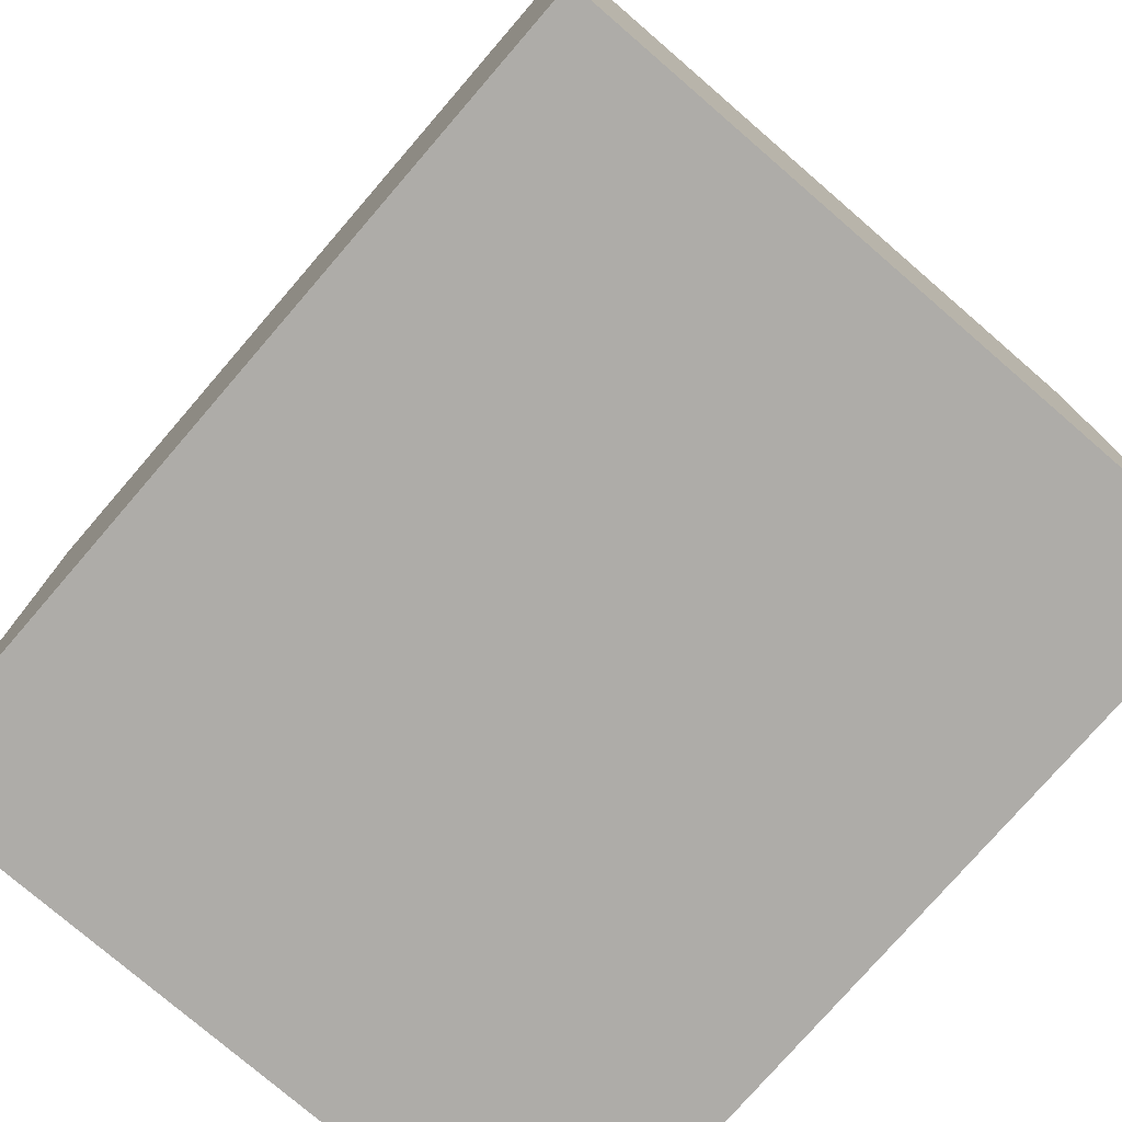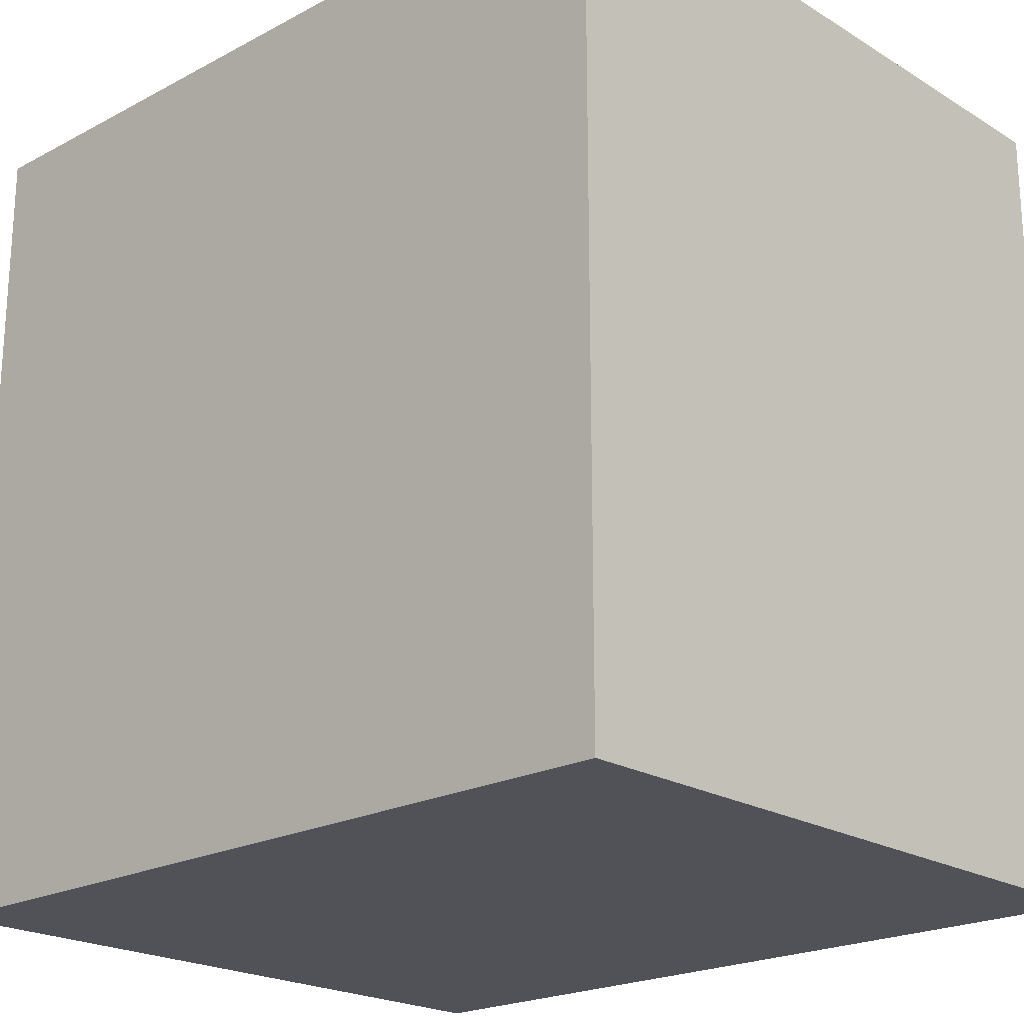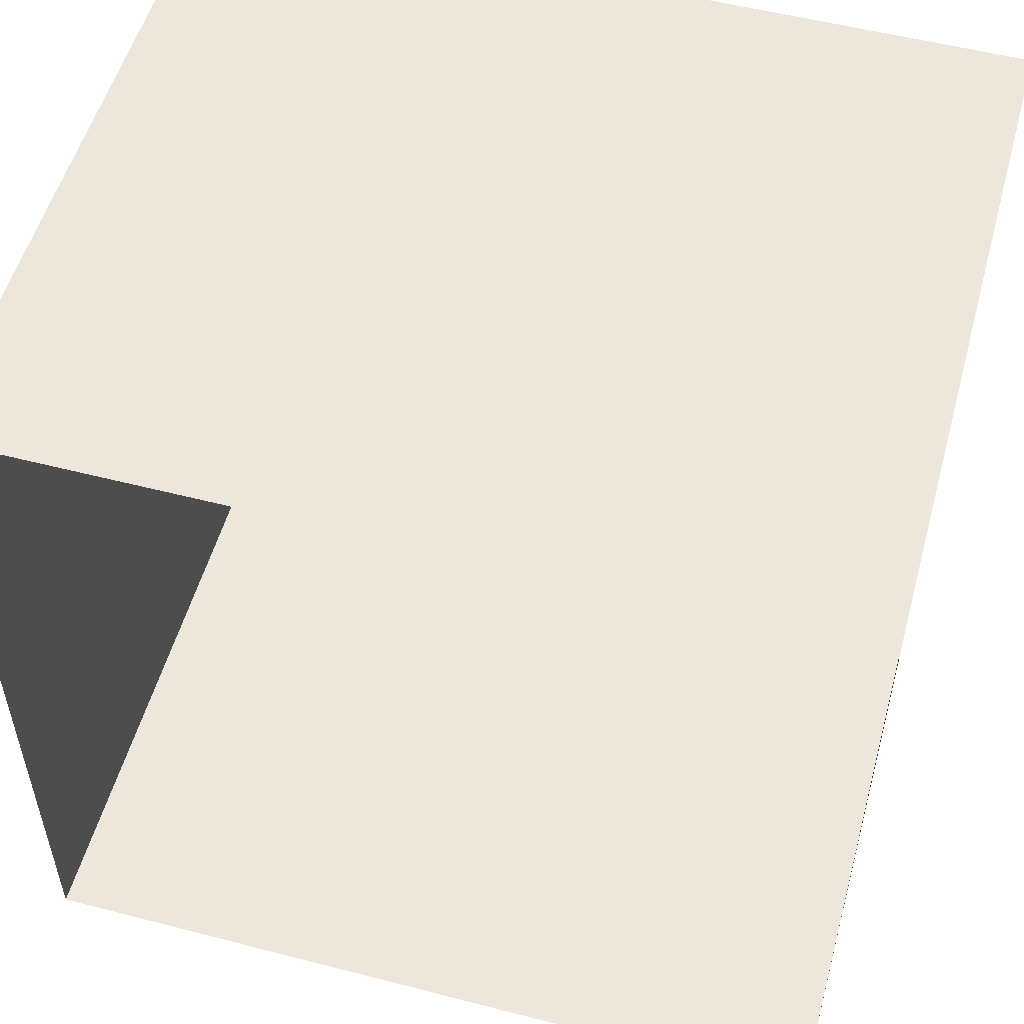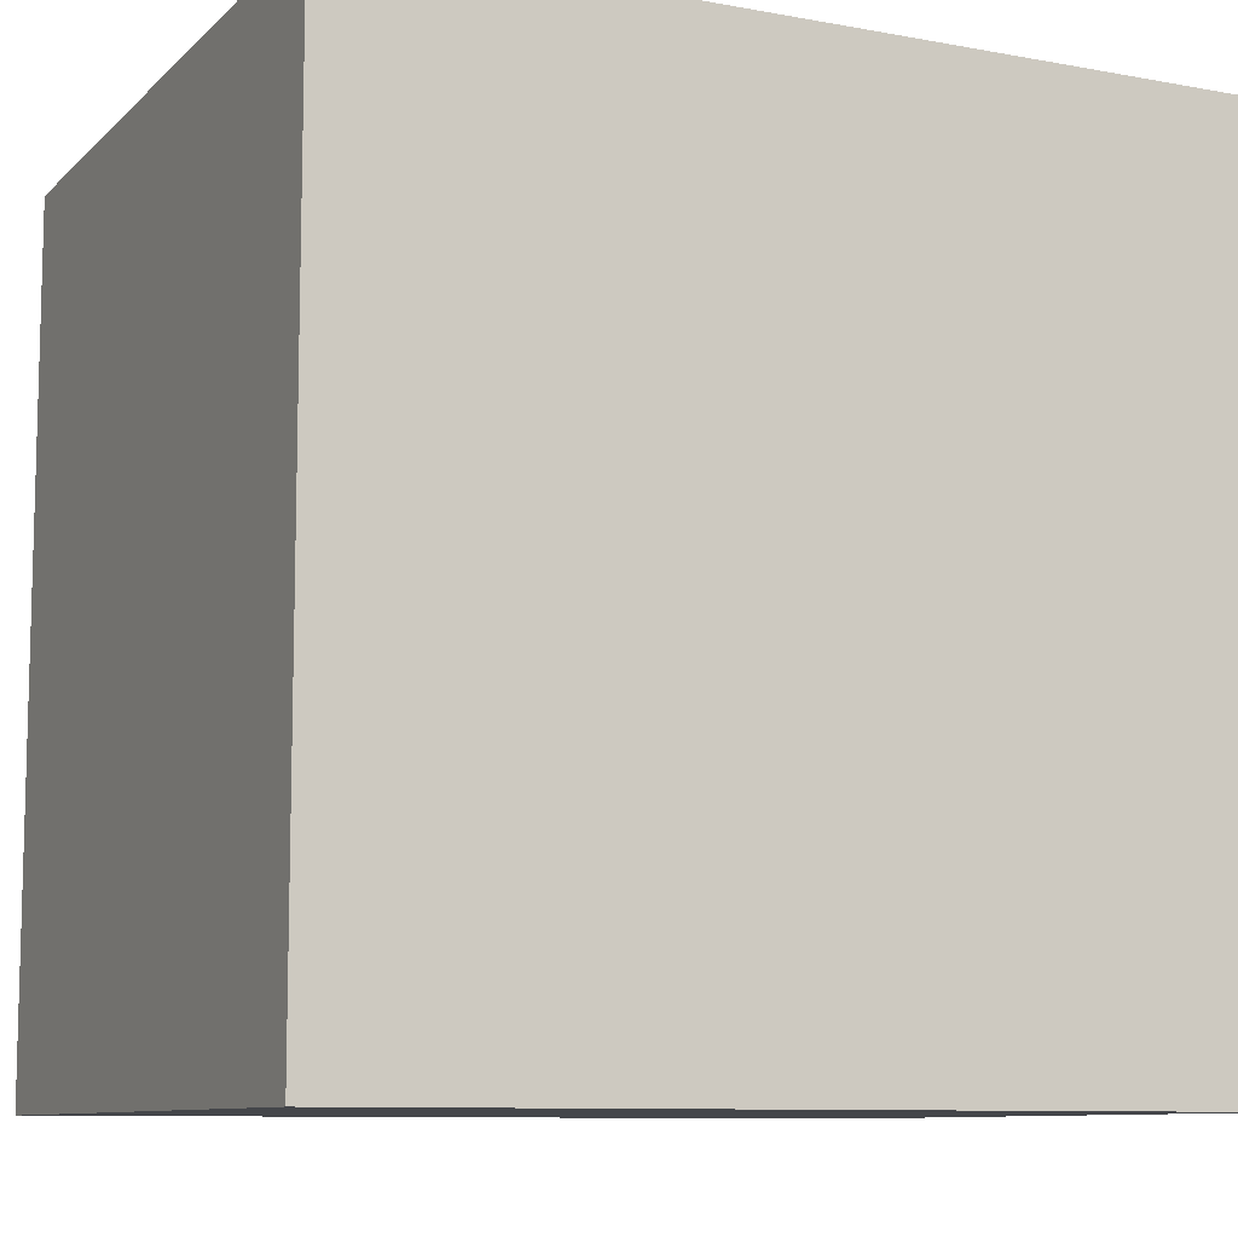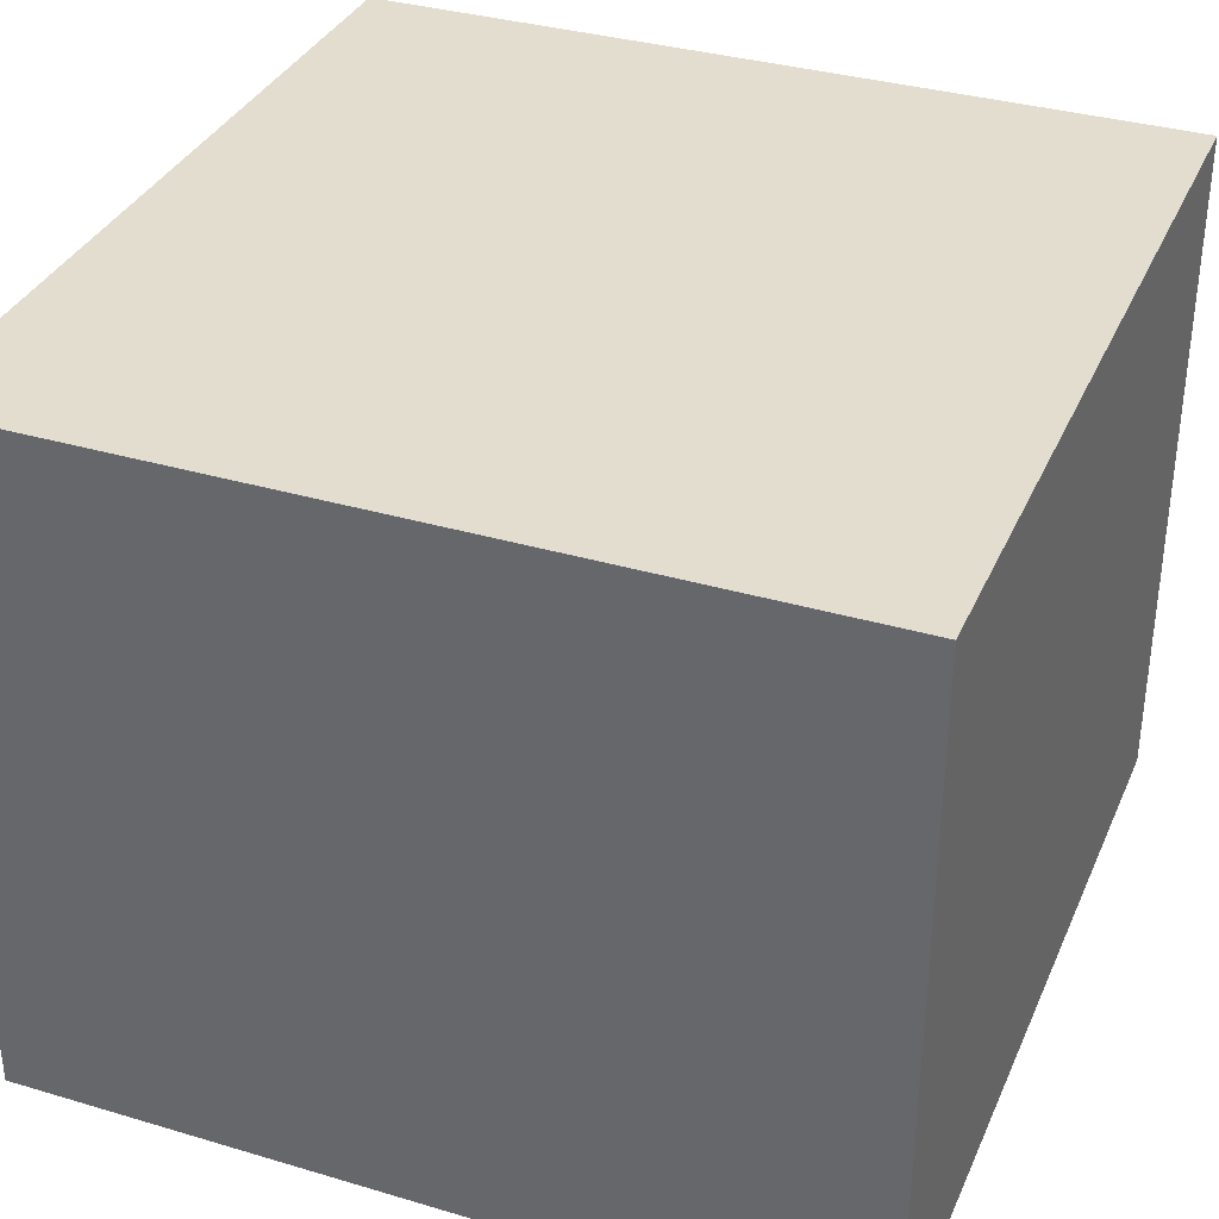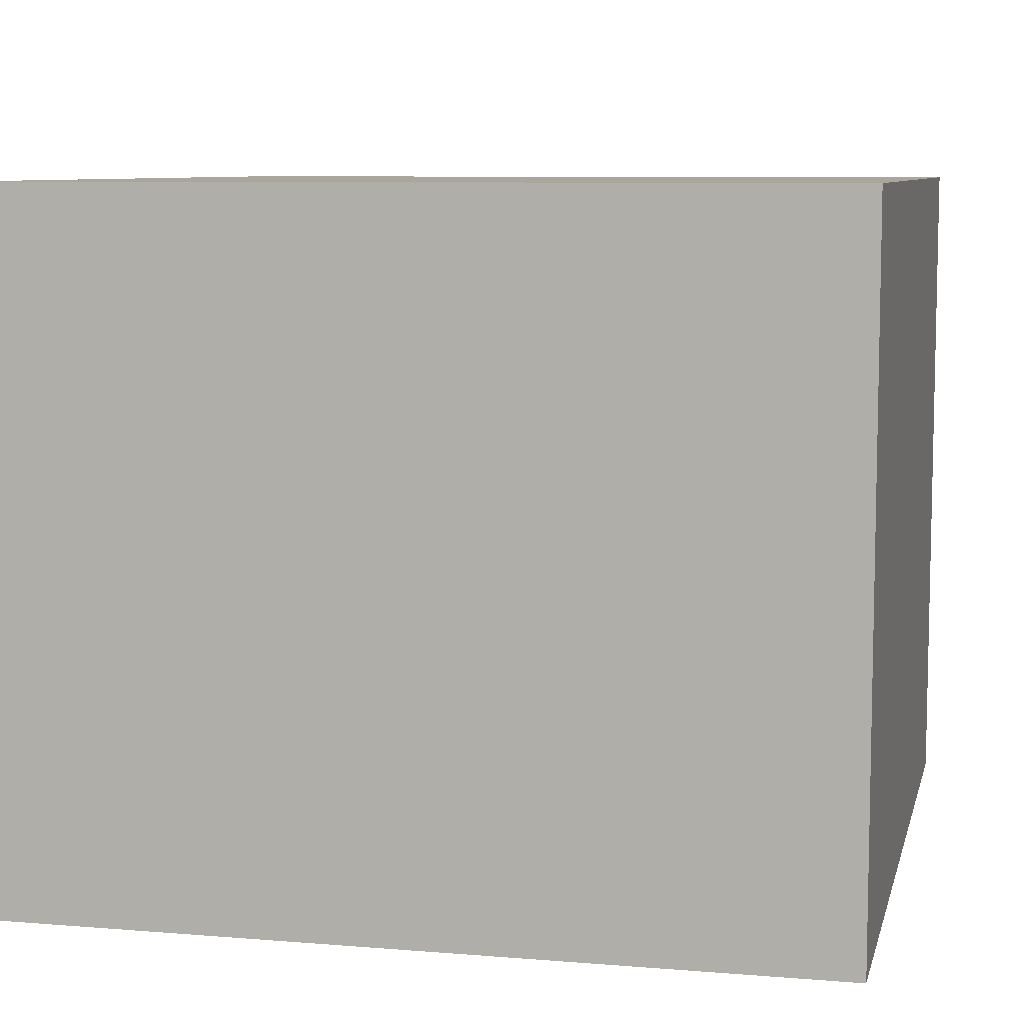
<metadata>
{"format":"obj","ext":"obj","renderer":"f3d","projection":"perspective","resolution":1024,"background":"white","views":[{"elev":-76.9,"azim":49.2,"up":"+Y"},{"elev":-21.4,"azim":43.1,"up":"+Y"},{"elev":53.8,"azim":-164.6,"up":"+Y"},{"elev":-9.6,"azim":-25.6,"up":"+Y"},{"elev":34.8,"azim":21.6,"up":"+Z"},{"elev":8.0,"azim":-167.1,"up":"+Z"}]}
</metadata>
<code>
g Box1502
v -0.75 -0.75 1.262
v -0.75 0.75 1.262
v 0.75 0.75 1.262
v 0.75 -0.75 1.262
v -0.75 -0.75 0
v -0.75 -0.75 1.262
v 0.75 -0.75 1.262
v 0.75 -0.75 0
v 0.75 -0.75 0
v 0.75 -0.75 1.262
v 0.75 0.75 1.262
v 0.75 0.75 0
v 0.75 0.75 0
v 0.75 0.75 1.262
v -0.75 0.75 1.262
v -0.75 0.75 0
v -0.75 0.75 0
v -0.75 0.75 1.262
v -0.75 -0.75 1.262
v -0.75 -0.75 0
g Box1502_0
f 3 2 1
f 4 3 1
f 7 6 5
f 8 7 5
f 11 10 9
f 12 11 9
f 15 14 13
f 16 15 13
f 19 18 17
f 20 19 17

</code>
